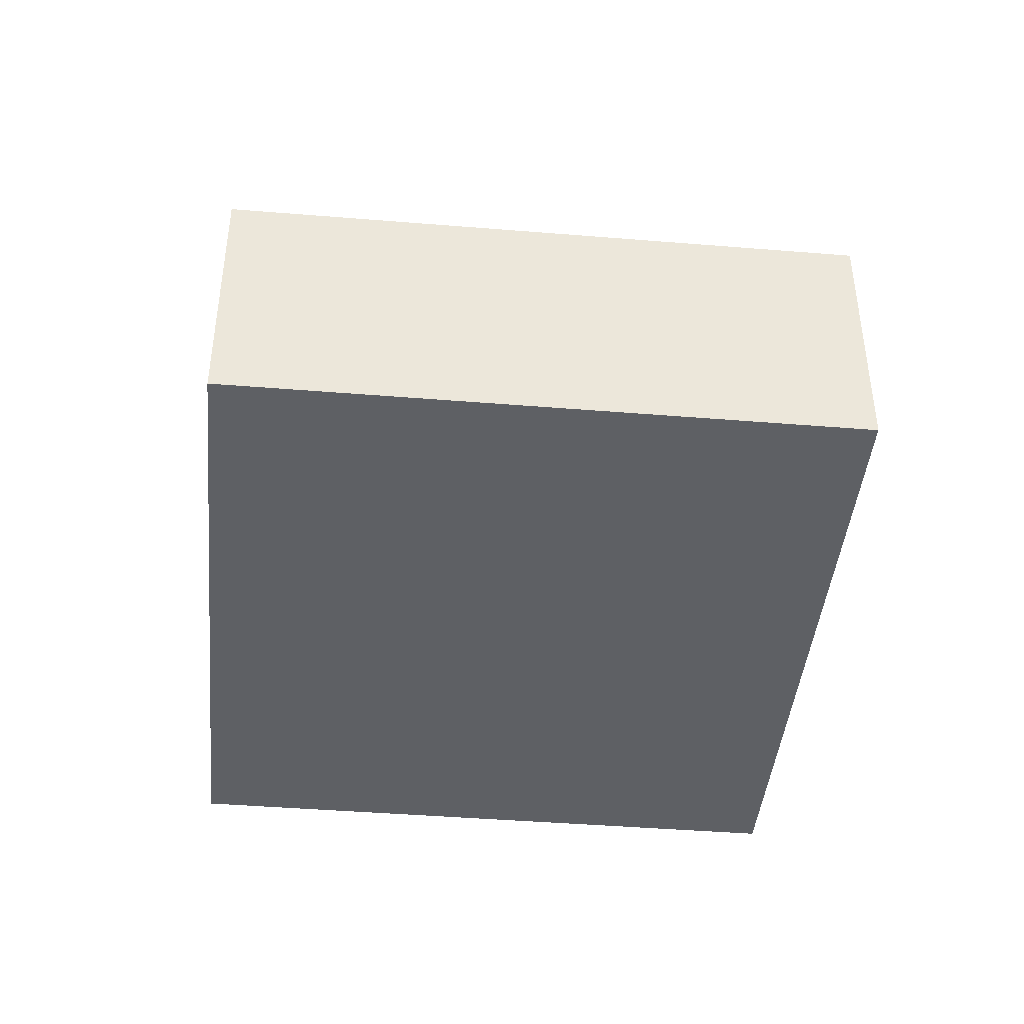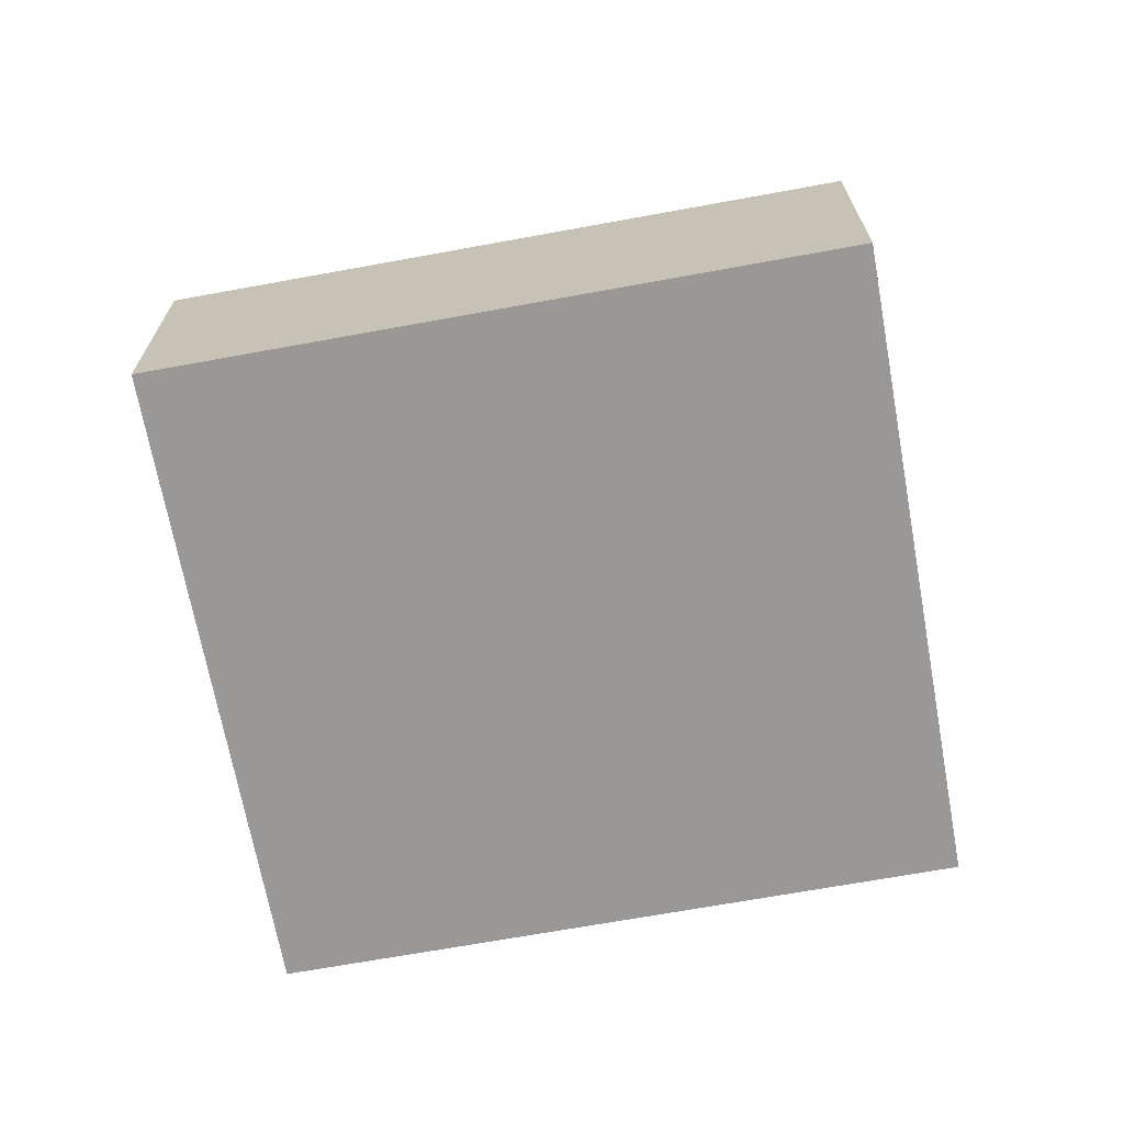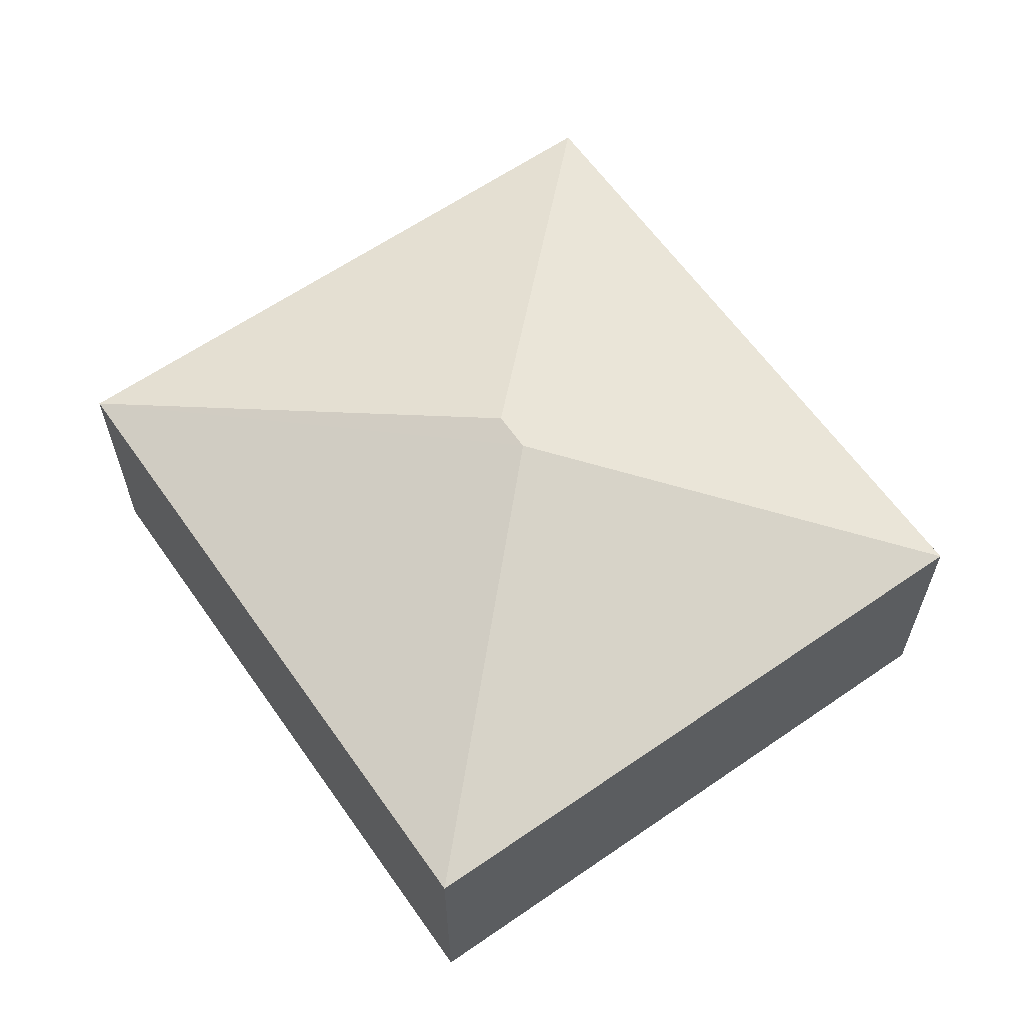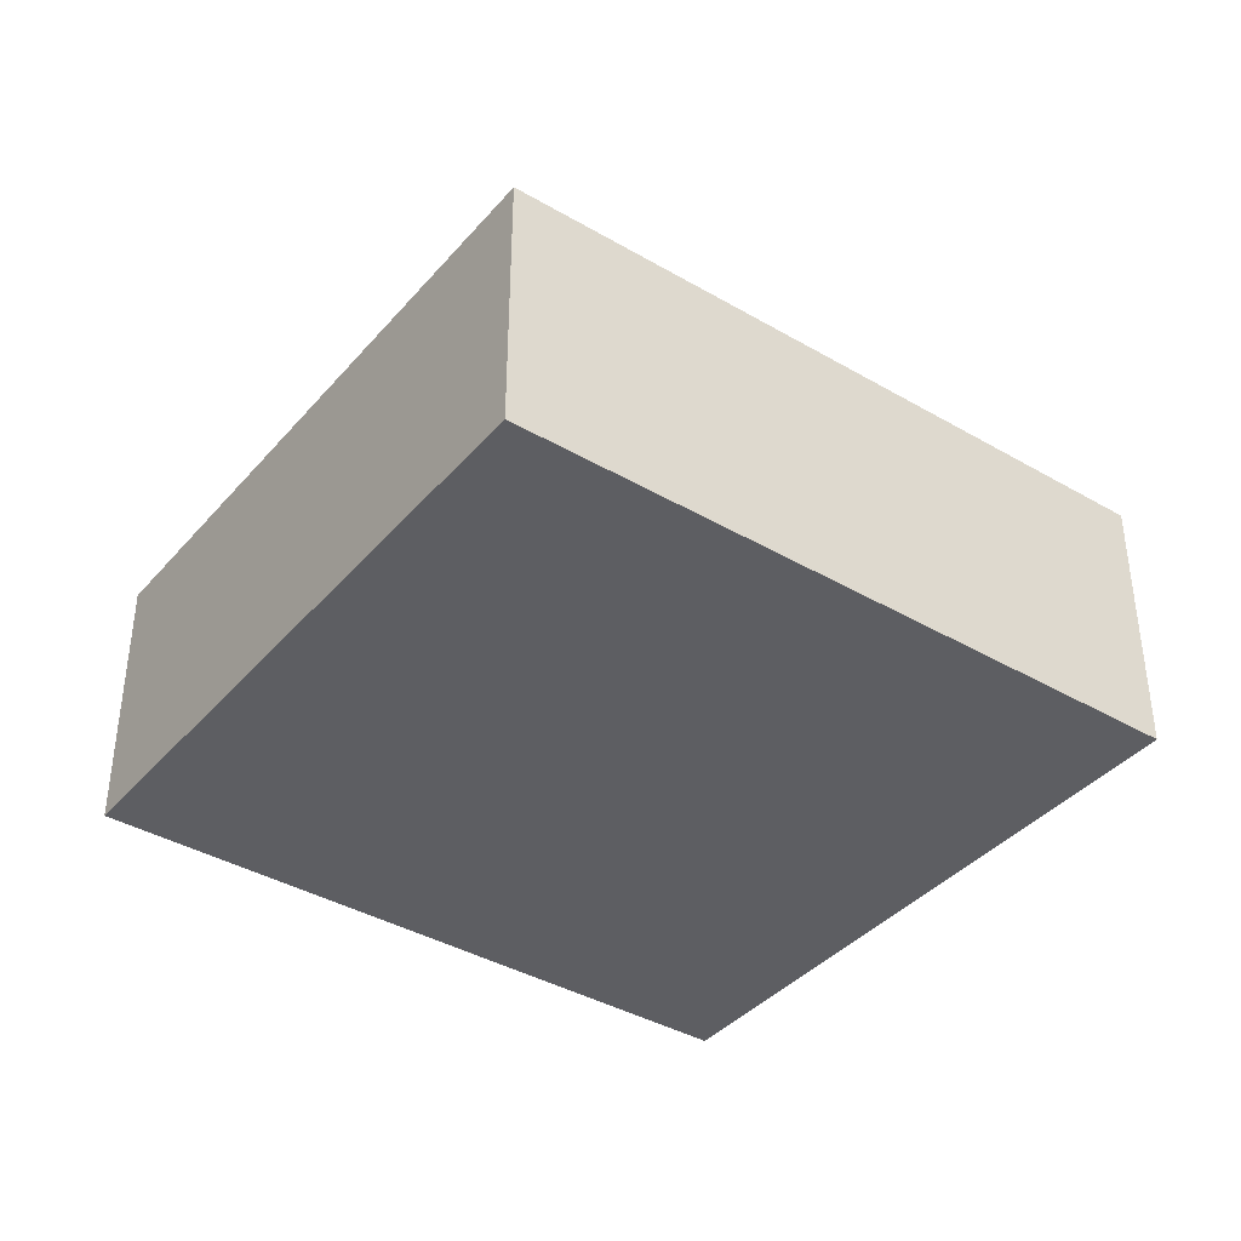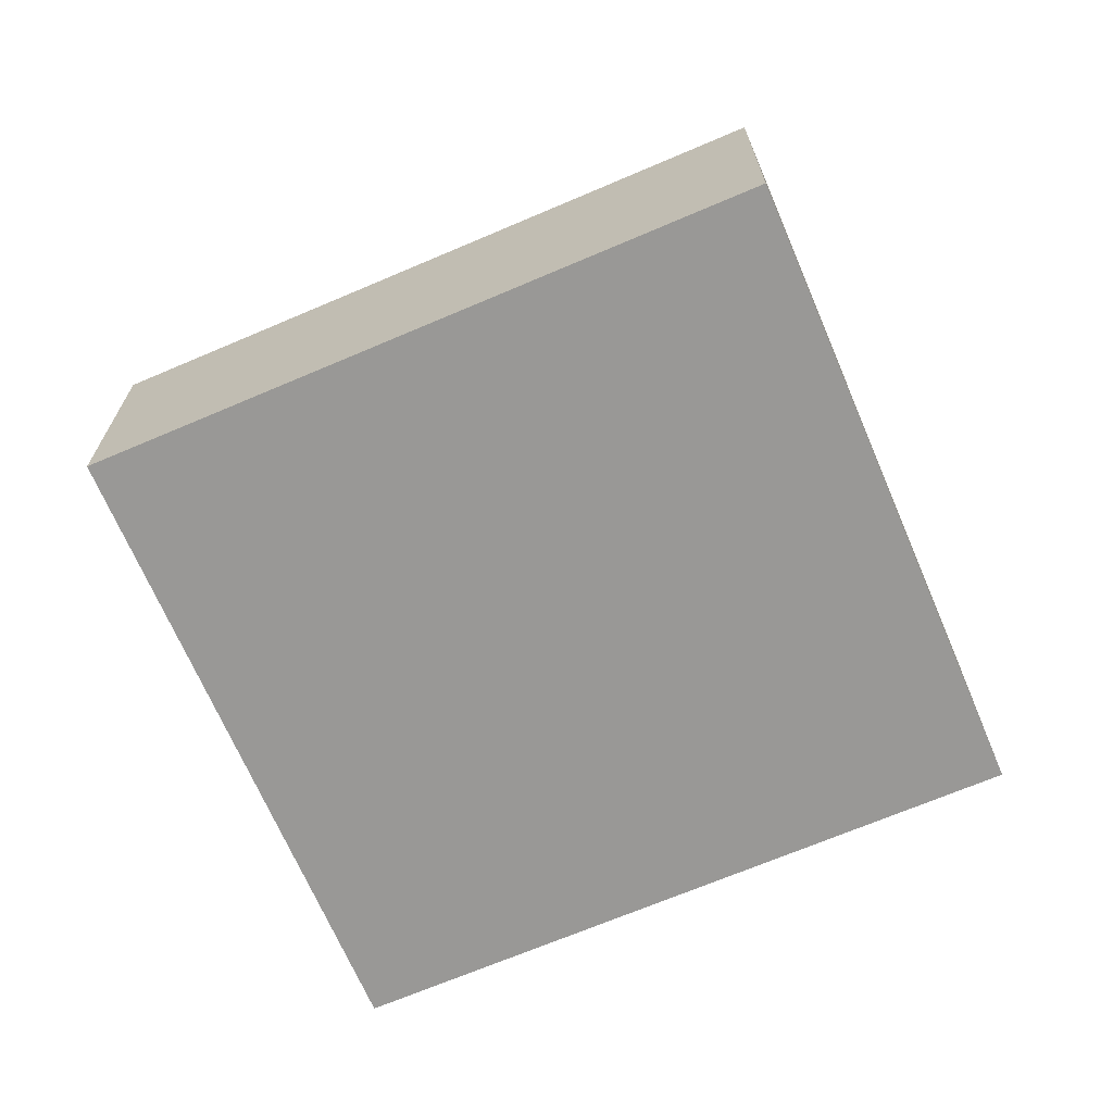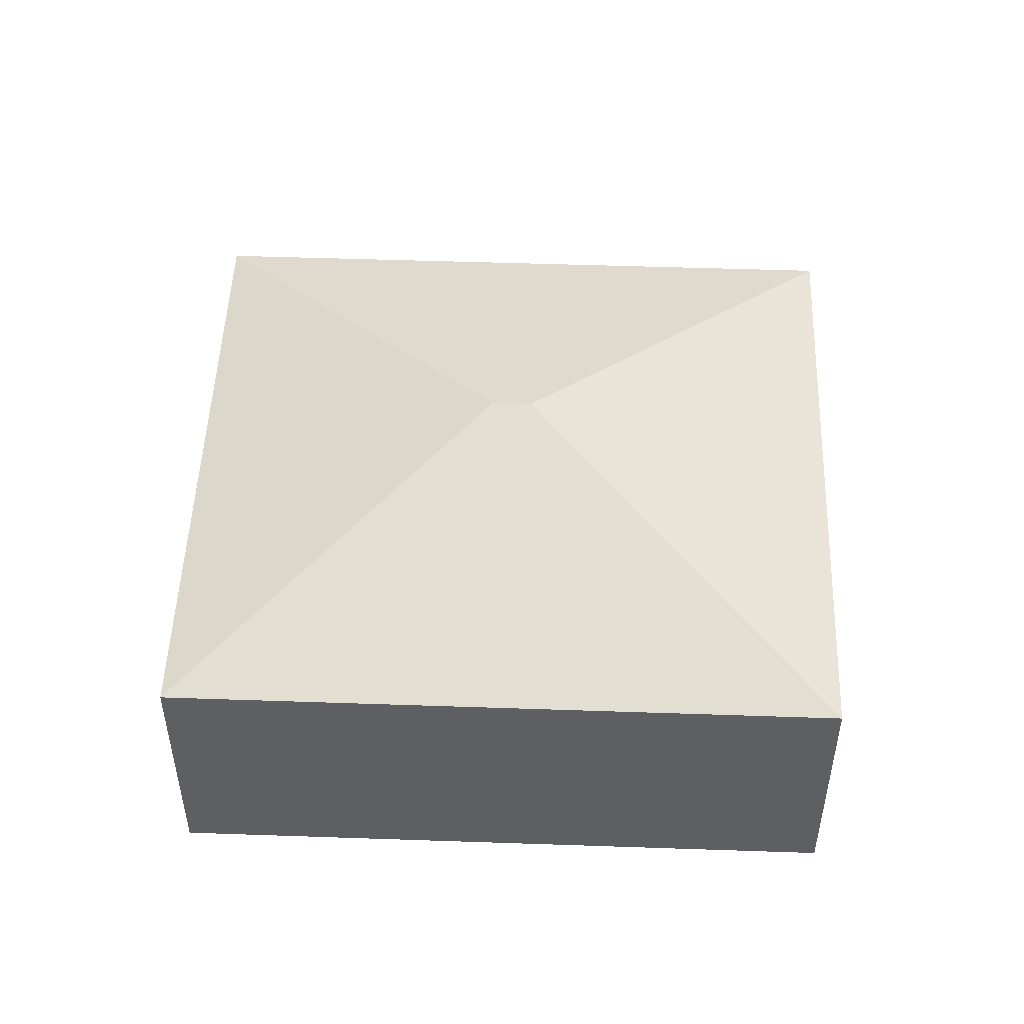
<metadata>
{"format":"obj","ext":"obj","renderer":"f3d","projection":"perspective","resolution":1024,"background":"white","views":[{"elev":-42.9,"azim":-75.5,"up":"+Y"},{"elev":-68.6,"azim":30.4,"up":"+Y"},{"elev":62.1,"azim":-105.0,"up":"+Y"},{"elev":-39.0,"azim":163.9,"up":"+Y"},{"elev":-68.6,"azim":43.2,"up":"+Y"},{"elev":50.1,"azim":-157.8,"up":"+Y"}]}
</metadata>
<code>
v  3.699 3.225 1.721
v  0 2.315 1.418e-16
v  1.977 2.315 5.42
v  5.762 2.315 -2.102
v  4.041 3.225 1.597
v  7.739 2.315 3.318
v  5.762 1.287e-16 -2.102
v  0 0 0
v  1.977 -3.319e-16 5.42
v  7.739 -2.032e-16 3.318
g defaultobject
f 1 2 3
f 1 4 2
f 4 1 5
f 5 3 6
f 3 5 1
f 5 6 4
f 7 2 4
f 2 7 8
f 8 3 2
f 3 8 9
f 9 6 3
f 6 9 10
f 10 4 6
f 4 10 7
f 10 8 7
f 8 10 9

</code>
